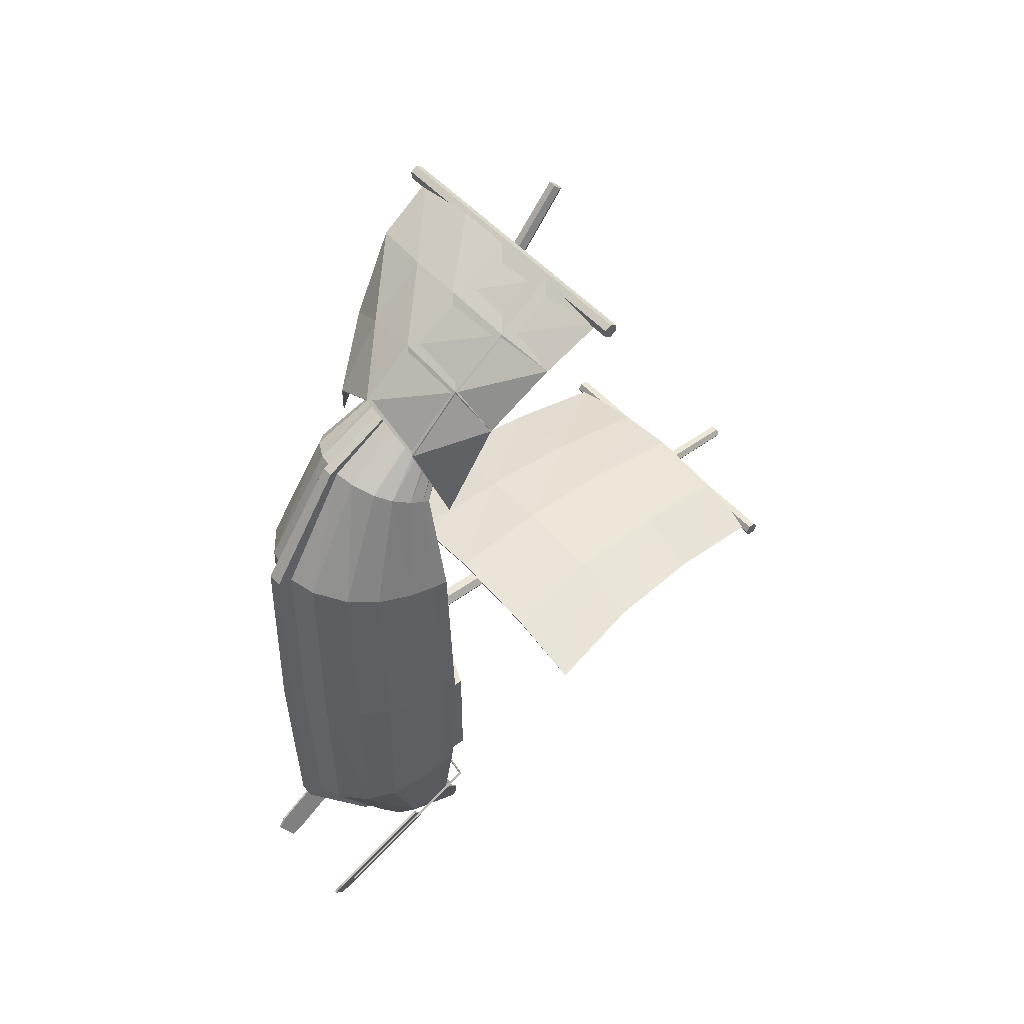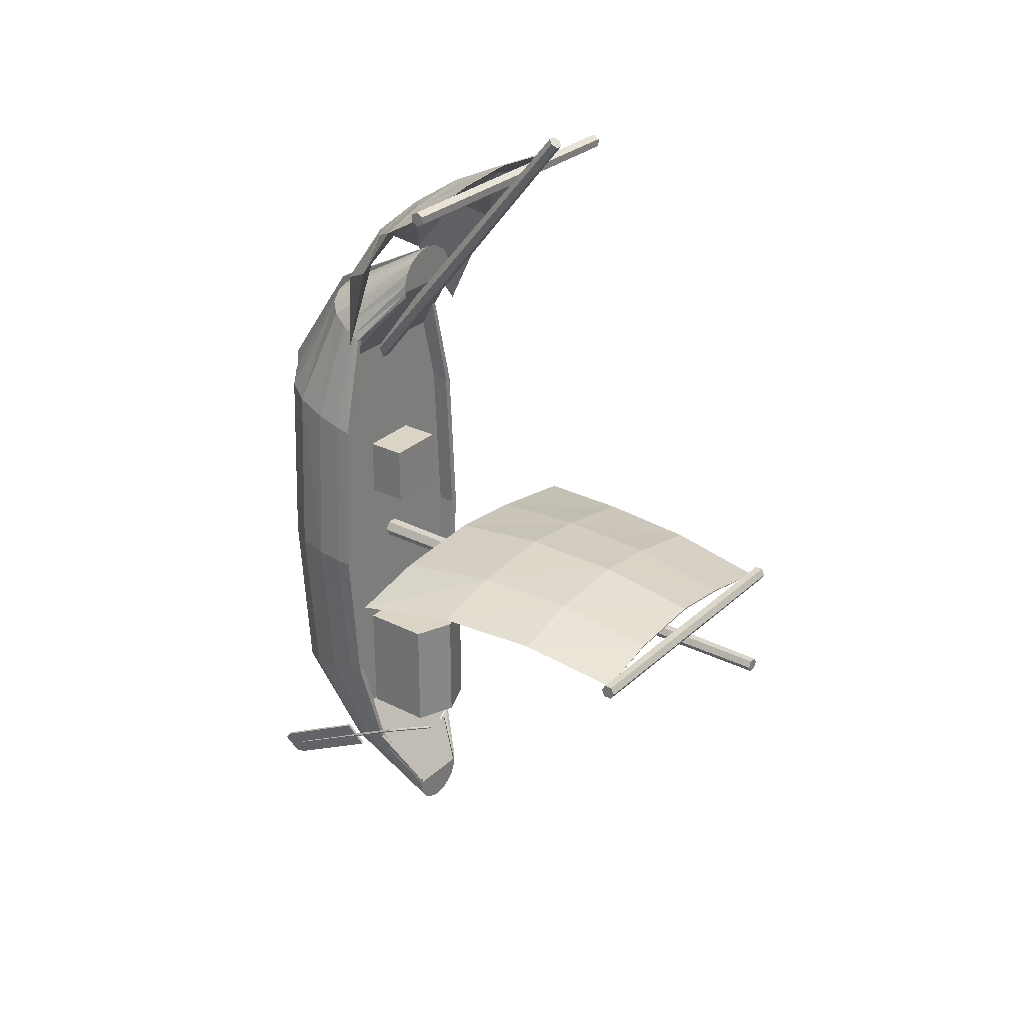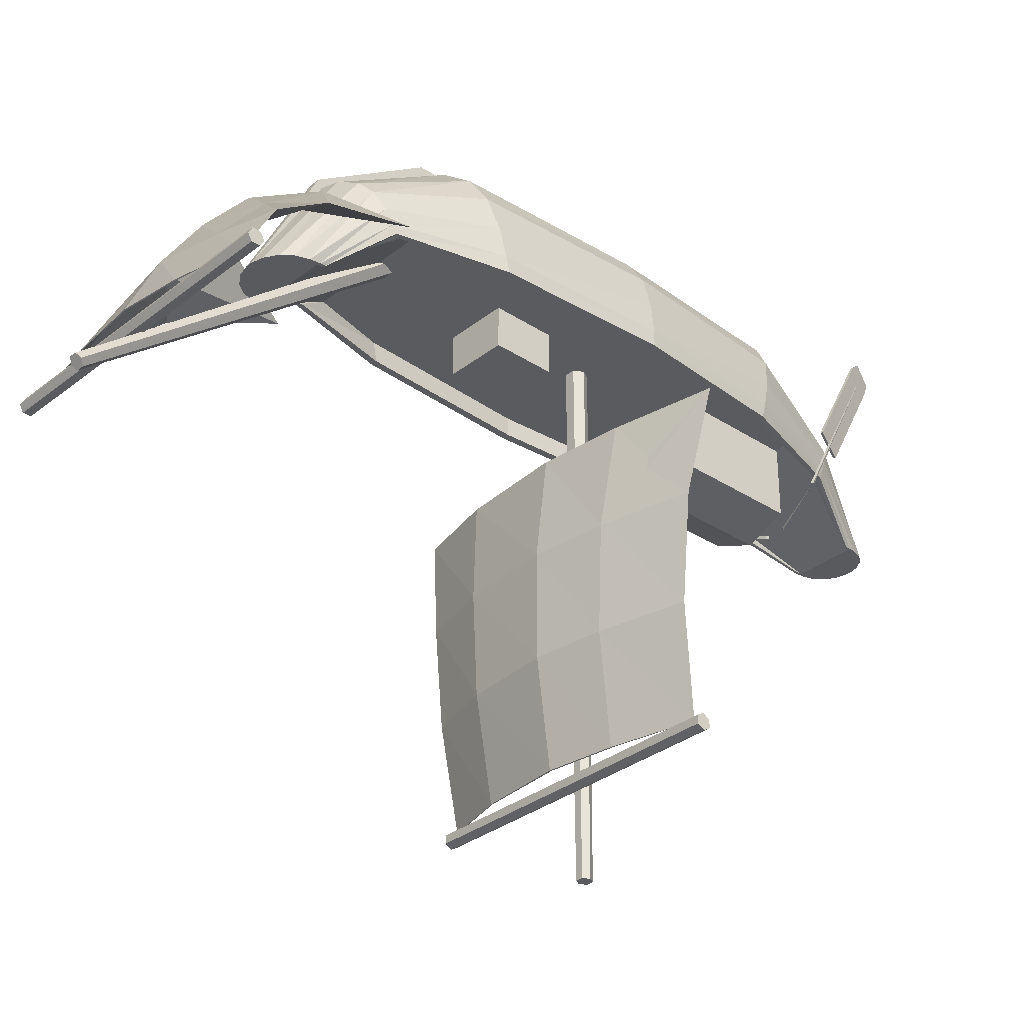
<metadata>
{"format":"obj","ext":"obj","renderer":"f3d","projection":"perspective","resolution":1024,"background":"white","views":[{"elev":48.7,"azim":51.0,"up":"+Y"},{"elev":28.9,"azim":127.0,"up":"+Y"},{"elev":-32.2,"azim":-132.4,"up":"+Z"}]}
</metadata>
<code>
o m1455
v -0.03231 0.05966 0.07792
v 0.03188 0.05966 0.07792
v 0.03188 0.05966 0.03513
v -0.03231 0.05966 0.03513
v 0.04309 -0.1831 0.003512
v 0.04309 -0.3115 0.003509
v 0.000296 -0.3115 -0.01421
v 0.000296 -0.1831 -0.01421
v -0.04249 -0.3115 0.003509
v -0.04249 -0.1831 0.003512
v -0.03231 -0.004523 0.07792
v 0.03188 -0.004523 0.07792
v 0.03188 -0.004522 0.03513
v -0.03231 -0.004522 0.03513
v -0.04249 -0.1831 0.07839
v -0.04249 -0.3115 0.07839
v 0.04309 -0.3115 0.07839
v 0.04309 -0.1831 0.07839
v 0.06041 -0.421 0.1987
v 0.05972 -0.4232 0.1974
v 0.0623 -0.4239 0.1972
v 0.06299 -0.4217 0.1985
v 0.01005 -0.348 0.01605
v 0.01093 -0.3487 0.01361
v 0.009449 -0.3509 0.01369
v 0.008569 -0.3502 0.01612
v 0.07365 -0.3264 0.03018
v 0.07167 -0.3248 0.03111
v 0.07233 -0.3286 0.03098
v 0.07035 -0.327 0.03191
v -0.06095 -0.4232 0.1974
v -0.06164 -0.421 0.1987
v -0.06353 -0.4239 0.1972
v -0.06422 -0.4217 0.1985
v -0.01238 -0.3487 0.01349
v -0.01178 -0.348 0.01601
v -0.01092 -0.3509 0.01373
v -0.01032 -0.3502 0.01625
v -0.07495 -0.3261 0.03055
v -0.0726 -0.3249 0.03101
v -0.07386 -0.3285 0.03108
v -0.07151 -0.3273 0.03154
v 0.06221 -0.415 0.2191
v 0.06035 -0.4252 0.2277
v 0.06313 -0.4259 0.2274
v 0.06498 -0.4157 0.2188
v 0.05392 -0.4454 0.2143
v 0.0567 -0.4461 0.2141
v 0.05394 -0.4407 0.201
v 0.05672 -0.4414 0.2008
v 0.06038 -0.3766 0.08889
v 0.06315 -0.3773 0.08864
v 0.06884 -0.349 0.1037
v 0.07162 -0.3497 0.1034
v -0.06158 -0.4252 0.2277
v -0.06344 -0.415 0.2191
v -0.06436 -0.4259 0.2274
v -0.06621 -0.4157 0.2188
v -0.05515 -0.4454 0.2143
v -0.05793 -0.4461 0.2141
v -0.05517 -0.4407 0.201
v -0.05795 -0.4414 0.2008
v -0.06161 -0.3766 0.08889
v -0.06438 -0.3773 0.08864
v -0.07007 -0.349 0.1037
v -0.07285 -0.3497 0.1034
v -0.1607 -0.06491 -0.3689
v -0.1607 -0.05804 -0.373
v 0.1602 -0.05804 -0.373
v 0.1602 -0.06491 -0.3689
v -0.1607 -0.05102 -0.3691
v 0.1602 -0.05102 -0.3691
v -0.1607 -0.05088 -0.3611
v 0.1602 -0.05088 -0.3611
v -0.1607 -0.05775 -0.357
v 0.1602 -0.05775 -0.357
v -0.1607 -0.06477 -0.3609
v 0.1602 -0.06477 -0.3609
v 0.01048 -0.07137 0.08145
v 0.005135 -0.08063 0.08145
v 0.00345 -0.0777 -0.4534
v 0.007113 -0.07136 -0.4534
v -0.005563 -0.08063 0.08145
v -0.003877 -0.0777 -0.4534
v -0.01091 -0.07137 0.08145
v -0.007541 -0.07136 -0.4534
v -0.005563 -0.06211 0.08145
v -0.003877 -0.06501 -0.4534
v 0.005135 -0.06211 0.08145
v 0.00345 -0.06501 -0.4534
v 0.01048 0.1541 0.1012
v 0.005135 0.1482 0.0941
v 0.00345 0.4801 -0.176
v 0.007113 0.4842 -0.1711
v -0.005563 0.1482 0.0941
v -0.003877 0.4801 -0.176
v -0.01091 0.1541 0.1012
v -0.007541 0.4842 -0.1711
v -0.005563 0.16 0.1084
v -0.003877 0.4882 -0.1662
v 0.005135 0.16 0.1084
v 0.00345 0.4882 -0.1662
v -0.1607 0.4233 -0.11
v -0.1607 0.4273 -0.1169
v 0.1602 0.4273 -0.1169
v 0.1602 0.4233 -0.11
v -0.1607 0.4353 -0.1169
v 0.1602 0.4353 -0.1169
v -0.1607 0.4393 -0.11
v 0.1602 0.4393 -0.11
v -0.1607 0.4353 -0.1031
v 0.1602 0.4353 -0.1031
v -0.1607 0.4273 -0.1031
v 0.1602 0.4273 -0.1031
v -0.05923 0.291 0.07299
v -0.00029 0.3274 0.0809
v -0.000232 0.3738 0.02543
v -0.06602 0.3569 0.01929
v 0.06516 0.2915 0.07334
v 0.07212 0.3575 0.01965
v 0.09617 0.2186 0.05063
v 0.1152 0.3272 0.008022
v 0.06513 0.2921 0.07375
v 0.0721 0.3581 0.02005
v -0.000295 0.3283 0.08146
v -0.000236 0.3747 0.026
v -0.05924 0.2918 0.07352
v -0.06603 0.3578 0.01983
v -0.09563 0.2187 0.05072
v -0.1146 0.3273 0.008118
v -0.0002 0.4129 -0.03479
v -0.06768 0.4043 -0.04
v 0.07425 0.4049 -0.03965
v 0.1366 0.395 -0.04859
v 0.07423 0.4055 -0.03925
v -0.000205 0.4138 -0.03423
v -0.06768 0.4051 -0.03947
v -0.1361 0.3952 -0.0485
v -0.000178 0.4438 -0.1003
v -0.06444 0.4394 -0.1032
v 0.06769 0.4399 -0.1029
v 0.1431 0.4301 -0.1092
v 0.06767 0.4405 -0.1025
v -0.000182 0.4447 -0.09975
v -0.06445 0.4402 -0.1027
v -0.1426 0.4302 -0.1091
v -0.08552 -0.03912 -0.03973
v -0.000622 -0.03121 -0.03973
v -0.000561 -0.0182 -0.1467
v -0.07663 -0.02611 -0.1467
v 0.1055 -0.03816 -0.03973
v 0.09454 -0.02515 -0.1467
v 0.1887 -0.05564 -0.03973
v 0.1691 -0.04263 -0.1467
v 0.1055 -0.03706 -0.03973
v 0.09451 -0.02404 -0.1467
v -0.000628 -0.02967 -0.03973
v -0.000566 -0.01665 -0.1467
v -0.08553 -0.03766 -0.03973
v -0.07664 -0.02465 -0.1467
v -0.1888 -0.05538 -0.03973
v -0.1691 -0.04236 -0.1467
v -0.000528 -0.0182 -0.2537
v -0.07184 -0.02611 -0.2537
v 0.08863 -0.02515 -0.2537
v 0.1585 -0.04262 -0.2537
v 0.0886 -0.02404 -0.2537
v -0.000532 -0.01665 -0.2537
v -0.07185 -0.02465 -0.2537
v -0.1586 -0.04236 -0.2537
v -0.000504 -0.03271 -0.3607
v -0.06842 -0.04062 -0.3607
v 0.08441 -0.03966 -0.3607
v 0.1509 -0.05713 -0.3607
v 0.08438 -0.03855 -0.3607
v -0.000509 -0.03116 -0.3607
v -0.06843 -0.03916 -0.3607
v -0.151 -0.05687 -0.3607
v 0.06118 -0.3477 0.05037
v 0.03253 -0.4186 0.0115
v 0.03253 -0.4246 0.01169
v 0.06987 -0.309 0.0777
v 0.06599 -0.3477 0.05036
v 0.0351 -0.4186 0.01149
v 0.06599 -0.3514 0.05926
v 0.0351 -0.4235 0.01165
v -0.06644 -0.3477 0.05036
v -0.03554 -0.4186 0.01149
v -0.03554 -0.4235 0.01165
v -0.06644 -0.3514 0.05926
v -0.06162 -0.3477 0.05037
v -0.03297 -0.4186 0.0115
v -0.07032 -0.309 0.0777
v -0.03297 -0.4246 0.01169
v 0.08745 -0.2331 0.05812
v 0.08745 -0.2384 0.07788
v 0.09433 -0.233 0.05809
v 0.09433 -0.2375 0.07423
v -0.09477 -0.233 0.05809
v -0.09477 -0.2375 0.07423
v -0.0879 -0.2331 0.05812
v -0.0879 -0.2384 0.07788
v 0.09825 -0.07155 0.05903
v 0.09825 -0.07155 0.07831
v 0.106 -0.07155 0.059
v 0.106 -0.07155 0.07575
v -0.1064 -0.07155 0.059
v -0.1064 -0.07155 0.07575
v -0.0987 -0.07155 0.05903
v -0.0987 -0.07155 0.07831
v 0.08997 0.1054 0.059
v 0.08997 0.1094 0.07878
v 0.09705 0.1054 0.05897
v 0.09705 0.1087 0.07538
v -0.09749 0.1054 0.05897
v -0.09749 0.1087 0.07538
v -0.09042 0.1054 0.059
v -0.09042 0.1094 0.07878
v 0.06607 0.2171 0.05897
v 0.07209 0.1853 0.07898
v 0.07127 0.2171 0.05896
v 0.07127 0.2212 0.0671
v -0.07171 0.2171 0.05896
v -0.07171 0.2212 0.0671
v -0.06651 0.2171 0.05897
v -0.07253 0.1853 0.07898
v 0.03839 0.2716 0.01151
v 0.04142 0.2716 0.01151
v 0.04142 0.2776 0.0113
v -0.04187 0.2716 0.01151
v -0.04187 0.2776 0.0113
v -0.03884 0.2716 0.01151
v -0.03884 0.2788 0.01125
v 0.06425 -0.3581 0.07544
v 0.03416 -0.4326 0.01194
v 0.05788 -0.3663 0.09522
v 0.03077 -0.4436 0.0123
v 0.04581 -0.3727 0.1108
v 0.02433 -0.4522 0.01258
v 0.02491 -0.378 0.1235
v 0.01318 -0.4593 0.0128
v 0.005312 -0.3799 0.128
v 0.002729 -0.4618 0.01288
v 0.005312 -0.3835 0.1367
v -0.005758 -0.3835 0.1367
v -0.003175 -0.4618 0.01288
v -0.005758 -0.3799 0.128
v -0.02536 -0.378 0.1235
v -0.01363 -0.4593 0.0128
v -0.04625 -0.3727 0.1108
v -0.02478 -0.4522 0.01258
v -0.05833 -0.3663 0.09522
v -0.03122 -0.4436 0.0123
v -0.06469 -0.3581 0.07544
v -0.03461 -0.4326 0.01194
v 0.09183 -0.2457 0.1036
v 0.08275 -0.2556 0.1395
v 0.06551 -0.2634 0.1676
v 0.03567 -0.2698 0.1908
v 0.007681 -0.2721 0.1989
v 0.007681 -0.2764 0.2146
v -0.008126 -0.2764 0.2146
v -0.008126 -0.2721 0.1989
v -0.03611 -0.2698 0.1908
v -0.06595 -0.2634 0.1676
v -0.08319 -0.2556 0.1395
v -0.09228 -0.2457 0.1036
v 0.1032 -0.07155 0.1062
v 0.09297 -0.07155 0.1434
v 0.07361 -0.07155 0.1727
v 0.04009 -0.07155 0.1967
v 0.008654 -0.07155 0.2051
v 0.008654 -0.07155 0.2214
v -0.0091 -0.07155 0.2214
v -0.0091 -0.07155 0.2051
v -0.04053 -0.07155 0.1967
v -0.07405 -0.07155 0.1727
v -0.09342 -0.07155 0.1434
v -0.1036 -0.07155 0.1062
v 0.09448 0.1148 0.1052
v 0.08514 0.1222 0.1417
v 0.0674 0.1281 0.1704
v 0.0367 0.1328 0.1939
v 0.007908 0.1345 0.2022
v 0.007908 0.1378 0.2181
v -0.008354 0.1378 0.2181
v -0.008354 0.1345 0.2022
v -0.03714 0.1328 0.1939
v -0.06784 0.1281 0.1704
v -0.08558 0.1222 0.1417
v -0.09493 0.1148 0.1052
v 0.06938 0.2287 0.08191
v 0.06251 0.238 0.1
v 0.04948 0.2452 0.1142
v 0.02691 0.2511 0.1259
v 0.005753 0.2532 0.13
v 0.005753 0.2573 0.1379
v -0.006199 0.2573 0.1379
v -0.006199 0.2532 0.13
v -0.02736 0.2511 0.1259
v -0.04992 0.2452 0.1142
v -0.06296 0.238 0.1
v -0.06983 0.2287 0.08191
v 0.03839 0.2788 0.01125
v 0.04033 0.2884 0.0109
v 0.03632 0.3016 0.01042
v 0.02873 0.312 0.01004
v 0.01558 0.3205 0.009726
v 0.003258 0.3235 0.009617
v -0.003704 0.3235 0.009617
v -0.01603 0.3205 0.009726
v -0.02917 0.312 0.01004
v -0.03677 0.3016 0.01042
v -0.04077 0.2884 0.0109
f 1 2 3
f 3 4 1
f 5 6 7
f 7 8 5
f 9 10 8
f 8 7 9
f 1 11 12
f 12 2 1
f 4 3 13
f 13 14 4
f 2 12 13
f 13 3 2
f 12 11 14
f 14 13 12
f 11 1 4
f 4 14 11
f 15 16 17
f 17 18 15
f 15 18 5
f 5 10 15
f 18 17 6
f 6 5 18
f 17 16 9
f 9 6 17
f 16 15 10
f 10 9 16
f 10 5 8
f 6 9 7
f 19 20 21
f 21 22 19
f 23 24 25
f 25 26 23
f 19 22 27
f 27 28 19
f 22 21 29
f 29 27 22
f 21 20 30
f 30 29 21
f 20 19 28
f 28 30 20
f 31 32 33
f 34 33 32
f 35 36 37
f 38 37 36
f 34 32 39
f 40 39 32
f 33 34 41
f 39 41 34
f 31 33 42
f 41 42 33
f 32 31 40
f 42 40 31
f 28 27 24
f 24 23 28
f 27 29 25
f 25 24 27
f 29 30 26
f 26 25 29
f 30 28 23
f 23 26 30
f 39 40 36
f 36 35 39
f 41 39 35
f 35 37 41
f 42 41 37
f 37 38 42
f 40 42 38
f 38 36 40
f 43 44 45
f 43 45 46
f 44 47 48
f 44 48 45
f 47 49 50
f 47 50 48
f 49 51 52
f 49 52 50
f 51 53 54
f 51 54 52
f 53 43 46
f 53 46 54
f 51 43 53
f 49 43 51
f 49 44 43
f 49 47 44
f 52 54 46
f 50 52 46
f 50 46 45
f 50 45 48
f 55 56 57
f 57 56 58
f 59 55 60
f 60 55 57
f 61 59 62
f 62 59 60
f 63 61 64
f 64 61 62
f 65 63 66
f 66 63 64
f 56 65 58
f 58 65 66
f 56 63 65
f 56 61 63
f 55 61 56
f 59 61 55
f 66 64 58
f 64 62 58
f 58 62 57
f 57 62 60
f 67 68 69
f 67 69 70
f 68 71 72
f 68 72 69
f 71 73 74
f 71 74 72
f 73 75 76
f 73 76 74
f 75 77 78
f 75 78 76
f 77 67 70
f 77 70 78
f 67 71 68
f 67 73 71
f 77 73 67
f 77 75 73
f 70 69 72
f 70 72 74
f 78 70 74
f 78 74 76
f 79 80 81
f 79 81 82
f 80 83 84
f 80 84 81
f 83 85 86
f 83 86 84
f 85 87 88
f 85 88 86
f 87 89 90
f 87 90 88
f 89 79 82
f 89 82 90
f 80 85 83
f 79 85 80
f 79 87 85
f 79 89 87
f 81 84 86
f 82 81 86
f 82 86 88
f 82 88 90
f 91 92 93
f 91 93 94
f 92 95 96
f 92 96 93
f 95 97 98
f 95 98 96
f 97 99 100
f 97 100 98
f 99 101 102
f 99 102 100
f 101 91 94
f 101 94 102
f 92 97 95
f 91 97 92
f 91 99 97
f 91 101 99
f 93 96 98
f 94 93 98
f 94 98 100
f 94 100 102
f 103 104 105
f 103 105 106
f 104 107 108
f 104 108 105
f 107 109 110
f 107 110 108
f 109 111 112
f 109 112 110
f 111 113 114
f 111 114 112
f 113 103 106
f 113 106 114
f 103 107 104
f 103 109 107
f 113 109 103
f 113 111 109
f 106 105 108
f 106 108 110
f 114 106 110
f 114 110 112
f 115 117 116
f 115 118 117
f 116 120 119
f 116 117 120
f 119 122 121
f 119 120 122
f 121 124 123
f 121 122 124
f 123 126 125
f 123 124 126
f 125 128 127
f 125 126 128
f 127 130 129
f 127 128 130
f 129 118 115
f 129 130 118
f 118 131 117
f 118 132 131
f 117 133 120
f 117 131 133
f 120 134 122
f 120 133 134
f 122 135 124
f 122 134 135
f 124 136 126
f 124 135 136
f 126 137 128
f 126 136 137
f 128 138 130
f 128 137 138
f 130 132 118
f 130 138 132
f 132 139 131
f 132 140 139
f 131 141 133
f 131 139 141
f 133 142 134
f 133 141 142
f 134 143 135
f 134 142 143
f 135 144 136
f 135 143 144
f 136 145 137
f 136 144 145
f 137 146 138
f 137 145 146
f 138 140 132
f 138 146 140
f 119 121 123
f 127 129 115
f 127 115 116
f 125 127 116
f 116 119 123
f 116 123 125
f 141 143 142
f 145 140 146
f 145 139 140
f 144 139 145
f 139 143 141
f 139 144 143
f 147 149 148
f 147 150 149
f 148 152 151
f 148 149 152
f 151 154 153
f 151 152 154
f 153 156 155
f 153 154 156
f 155 158 157
f 155 156 158
f 157 160 159
f 157 158 160
f 159 162 161
f 159 160 162
f 161 150 147
f 161 162 150
f 150 163 149
f 150 164 163
f 149 165 152
f 149 163 165
f 152 166 154
f 152 165 166
f 154 167 156
f 154 166 167
f 156 168 158
f 156 167 168
f 158 169 160
f 158 168 169
f 160 170 162
f 160 169 170
f 162 164 150
f 162 170 164
f 164 171 163
f 164 172 171
f 163 173 165
f 163 171 173
f 165 174 166
f 165 173 174
f 166 175 167
f 166 174 175
f 167 176 168
f 167 175 176
f 168 177 169
f 168 176 177
f 169 178 170
f 169 177 178
f 170 172 164
f 170 178 172
f 151 153 155
f 159 161 147
f 159 147 148
f 157 159 148
f 148 151 155
f 148 155 157
f 173 175 174
f 177 172 178
f 177 171 172
f 176 171 177
f 171 175 173
f 171 176 175
f 179 180 181
f 182 179 181
f 183 184 180
f 179 183 180
f 185 186 184
f 183 185 184
f 187 188 189
f 190 187 189
f 191 192 188
f 187 191 188
f 193 194 192
f 191 193 192
f 195 179 182
f 196 195 182
f 197 183 179
f 195 197 179
f 198 185 183
f 197 198 183
f 199 187 190
f 200 199 190
f 201 191 187
f 199 201 187
f 202 193 191
f 201 202 191
f 203 195 196
f 204 203 196
f 205 197 195
f 203 205 195
f 206 198 197
f 205 206 197
f 207 199 200
f 208 207 200
f 209 201 199
f 207 209 199
f 210 202 201
f 209 210 201
f 211 203 204
f 212 211 204
f 213 205 203
f 211 213 203
f 214 206 205
f 213 214 205
f 215 207 208
f 216 215 208
f 217 209 207
f 215 217 207
f 218 210 209
f 217 218 209
f 219 211 212
f 220 219 212
f 221 213 211
f 219 221 211
f 222 214 213
f 221 222 213
f 223 215 216
f 224 223 216
f 225 217 215
f 223 225 215
f 226 218 217
f 225 226 217
f 227 219 220
f 228 221 219
f 227 228 219
f 229 222 221
f 228 229 221
f 230 223 224
f 231 230 224
f 232 225 223
f 230 232 223
f 233 226 225
f 232 233 225
f 234 235 186
f 185 234 186
f 236 237 235
f 234 236 235
f 238 239 237
f 236 238 237
f 240 241 239
f 238 240 239
f 242 243 241
f 240 242 241
f 242 244 243
f 245 246 243
f 244 245 243
f 245 247 246
f 248 249 246
f 247 248 246
f 250 251 249
f 248 250 249
f 252 253 251
f 250 252 251
f 254 255 253
f 252 254 253
f 190 189 255
f 254 190 255
f 182 181 194
f 193 182 194
f 256 234 185
f 198 256 185
f 257 236 234
f 256 257 234
f 258 238 236
f 257 258 236
f 259 240 238
f 258 259 238
f 260 242 240
f 259 260 240
f 261 244 242
f 260 261 242
f 262 245 244
f 261 262 244
f 263 247 245
f 262 263 245
f 264 248 247
f 263 264 247
f 265 250 248
f 264 265 248
f 266 252 250
f 265 266 250
f 267 254 252
f 266 267 252
f 200 190 254
f 267 200 254
f 196 182 193
f 202 196 193
f 268 256 198
f 206 268 198
f 269 257 256
f 268 269 256
f 270 258 257
f 269 270 257
f 271 259 258
f 270 271 258
f 272 260 259
f 271 272 259
f 273 261 260
f 272 273 260
f 274 262 261
f 273 274 261
f 275 263 262
f 274 275 262
f 276 264 263
f 275 276 263
f 277 265 264
f 276 277 264
f 278 266 265
f 277 278 265
f 279 267 266
f 278 279 266
f 208 200 267
f 279 208 267
f 204 196 202
f 210 204 202
f 280 268 206
f 214 280 206
f 281 269 268
f 280 281 268
f 282 270 269
f 281 282 269
f 283 271 270
f 282 283 270
f 284 272 271
f 283 284 271
f 285 273 272
f 284 285 272
f 286 274 273
f 285 286 273
f 287 275 274
f 286 287 274
f 288 276 275
f 287 288 275
f 289 277 276
f 288 289 276
f 290 278 277
f 289 290 277
f 291 279 278
f 290 291 278
f 216 208 279
f 291 216 279
f 212 204 210
f 218 212 210
f 292 280 214
f 222 292 214
f 293 281 280
f 292 293 280
f 294 282 281
f 293 294 281
f 295 283 282
f 294 295 282
f 296 284 283
f 295 296 283
f 297 285 284
f 296 297 284
f 298 286 285
f 297 298 285
f 299 287 286
f 298 299 286
f 300 288 287
f 299 300 287
f 301 289 288
f 300 301 288
f 302 290 289
f 301 302 289
f 303 291 290
f 302 303 290
f 224 216 291
f 303 224 291
f 220 212 218
f 226 220 218
f 304 227 220
f 305 292 222
f 229 305 222
f 306 293 292
f 305 306 292
f 307 294 293
f 306 307 293
f 308 295 294
f 307 308 294
f 309 296 295
f 308 309 295
f 309 297 296
f 310 298 297
f 309 310 297
f 310 299 298
f 311 300 299
f 310 311 299
f 312 301 300
f 311 312 300
f 313 302 301
f 312 313 301
f 314 303 302
f 313 314 302
f 231 224 303
f 314 231 303
f 304 220 226
f 233 304 226
f 188 192 189
f 192 194 189
f 189 194 255
f 184 186 180
f 180 186 181
f 186 235 181
f 194 181 255
f 255 181 253
f 253 181 251
f 251 181 249
f 249 181 246
f 246 181 243
f 243 181 241
f 241 181 239
f 239 181 237
f 237 181 235
f 232 230 231
f 233 232 231
f 233 231 314
f 229 228 227
f 229 227 304
f 305 229 304
f 304 233 314
f 304 314 313
f 304 313 312
f 304 312 311
f 304 311 310
f 304 310 309
f 304 309 308
f 304 308 307
f 304 307 306
f 304 306 305

</code>
